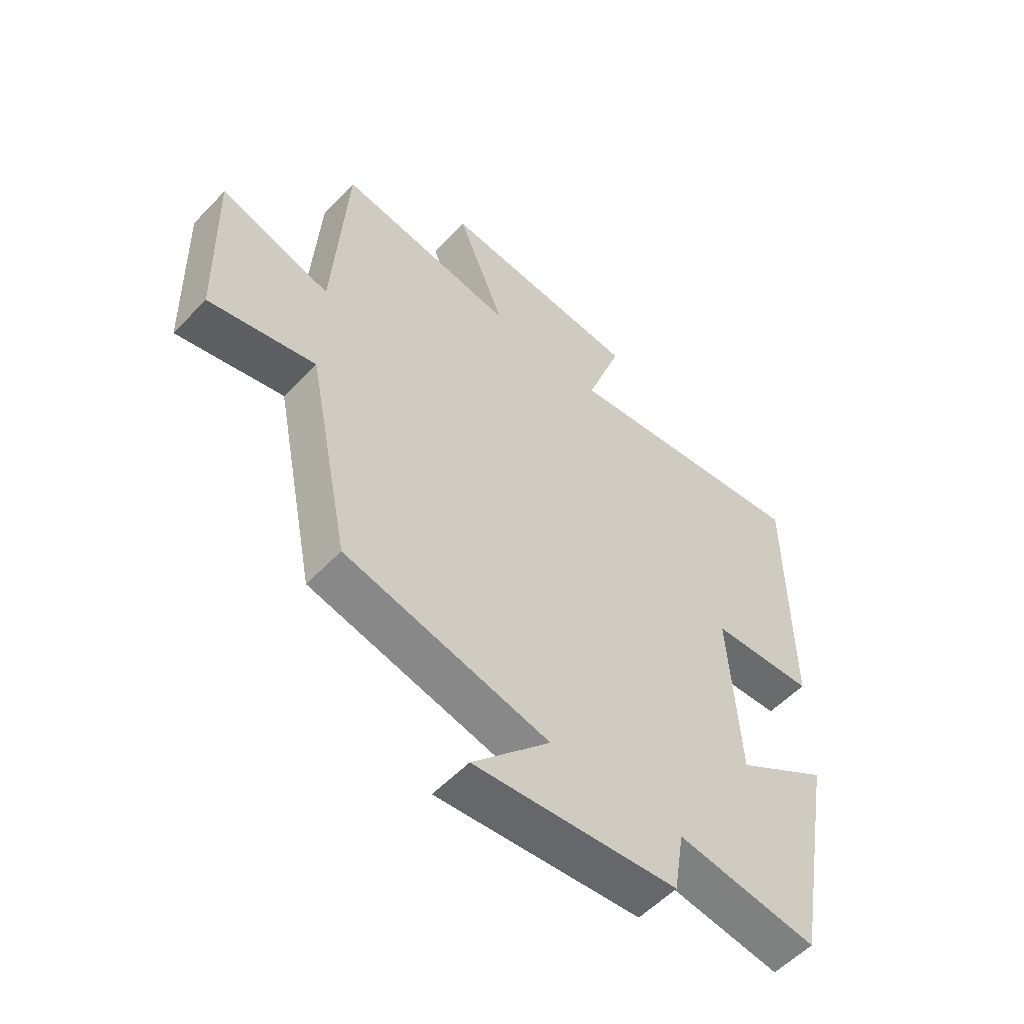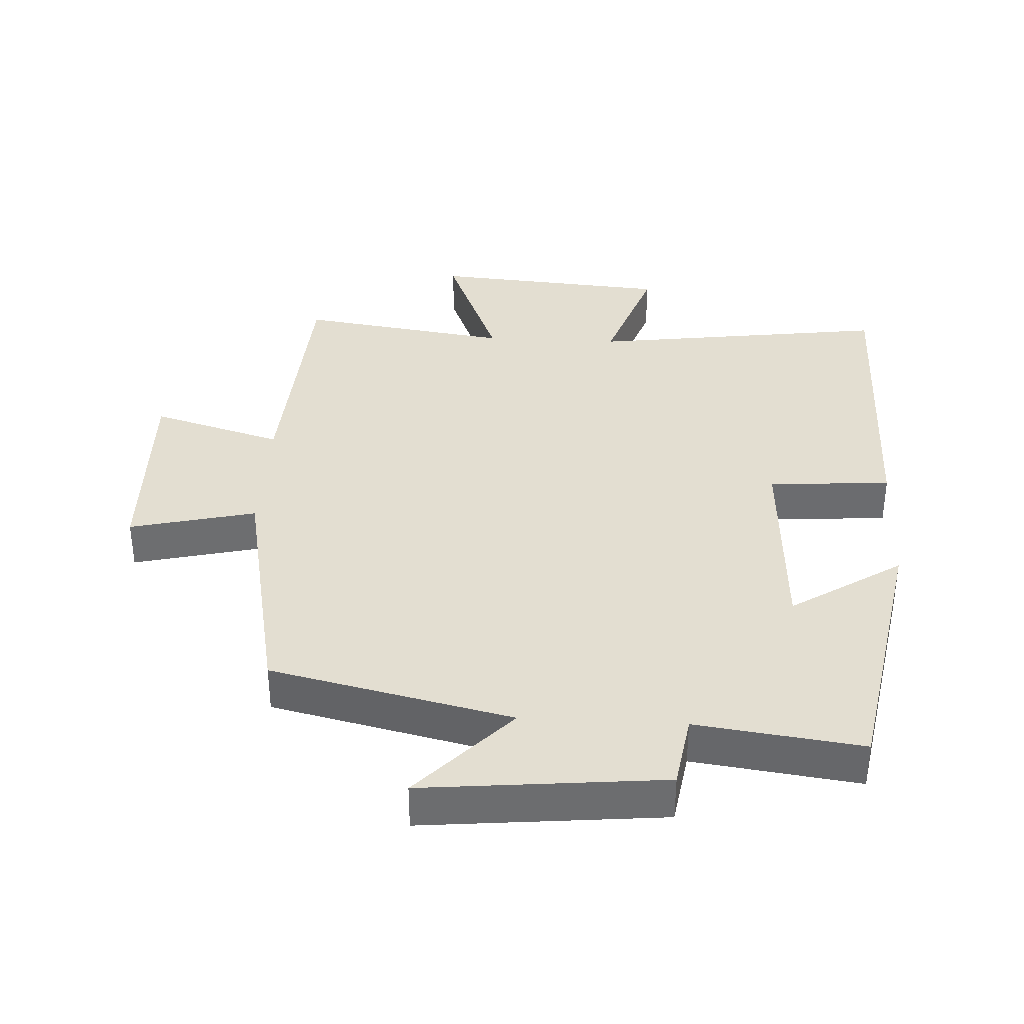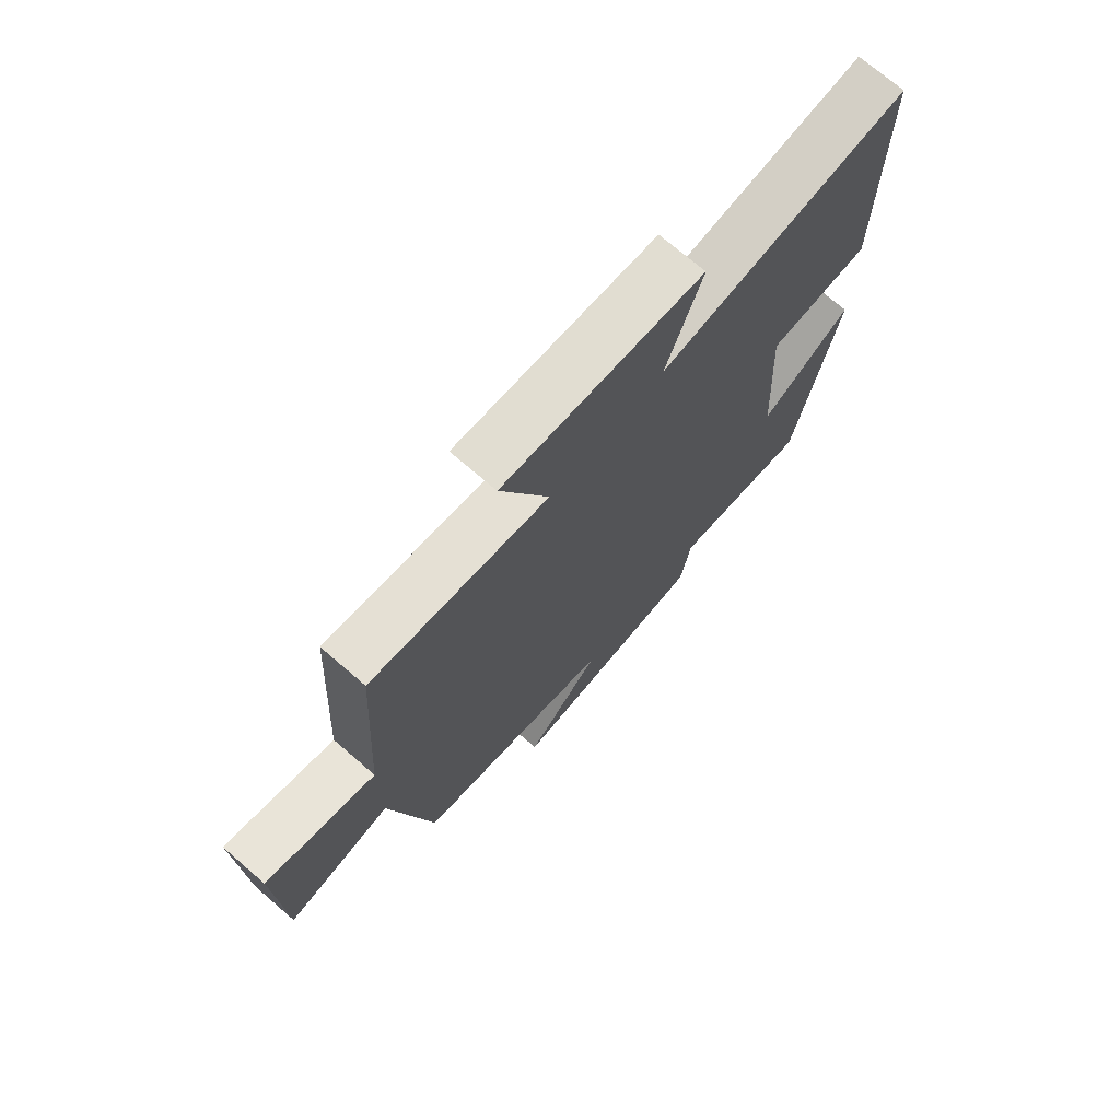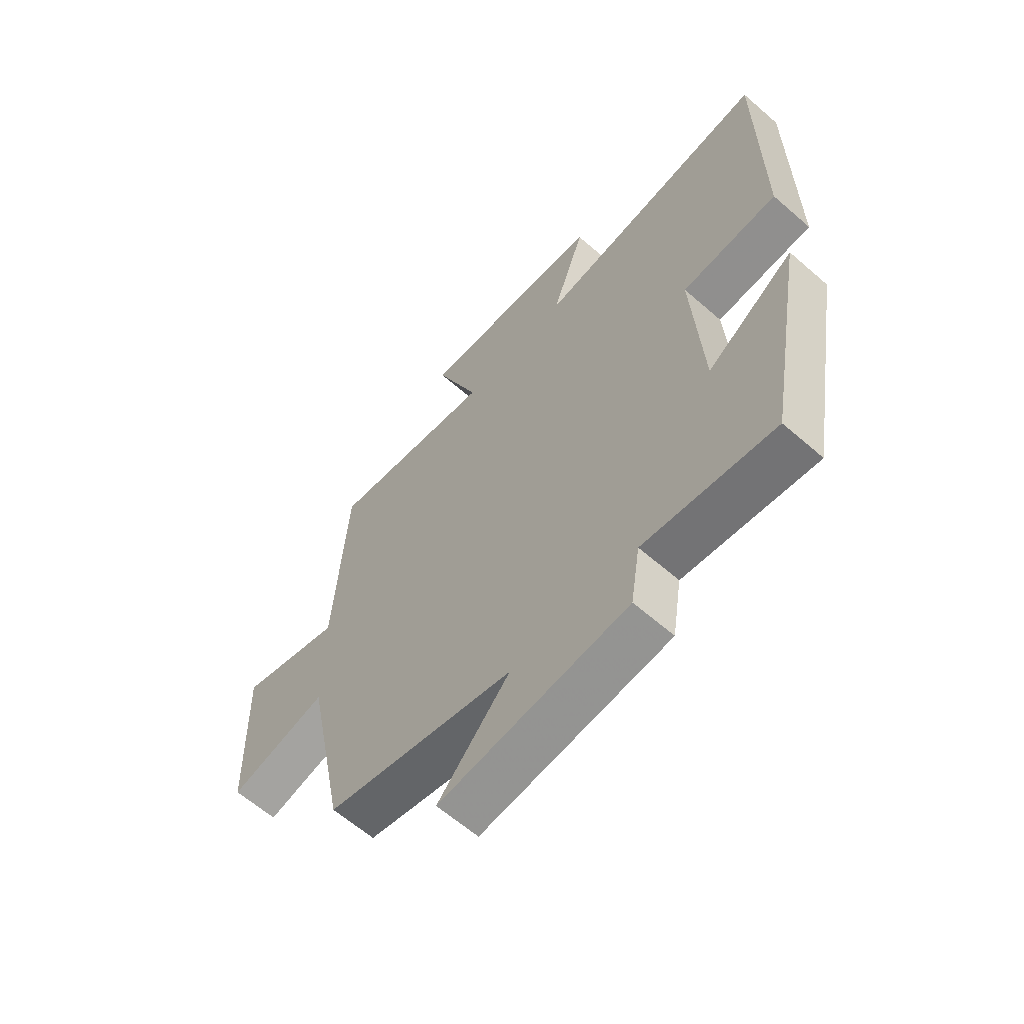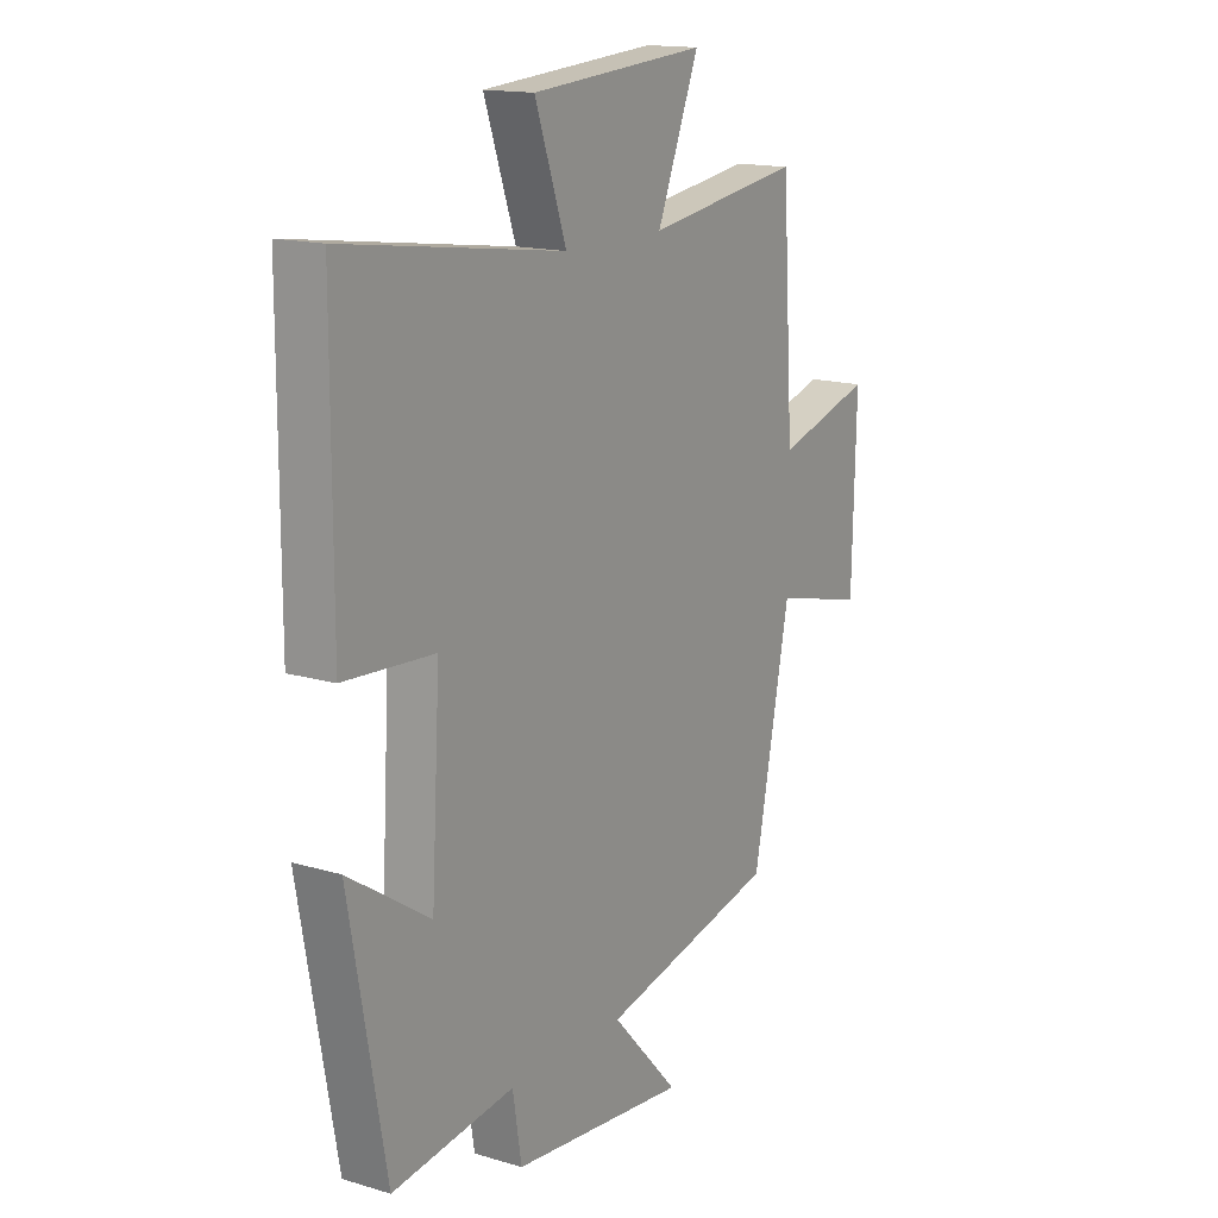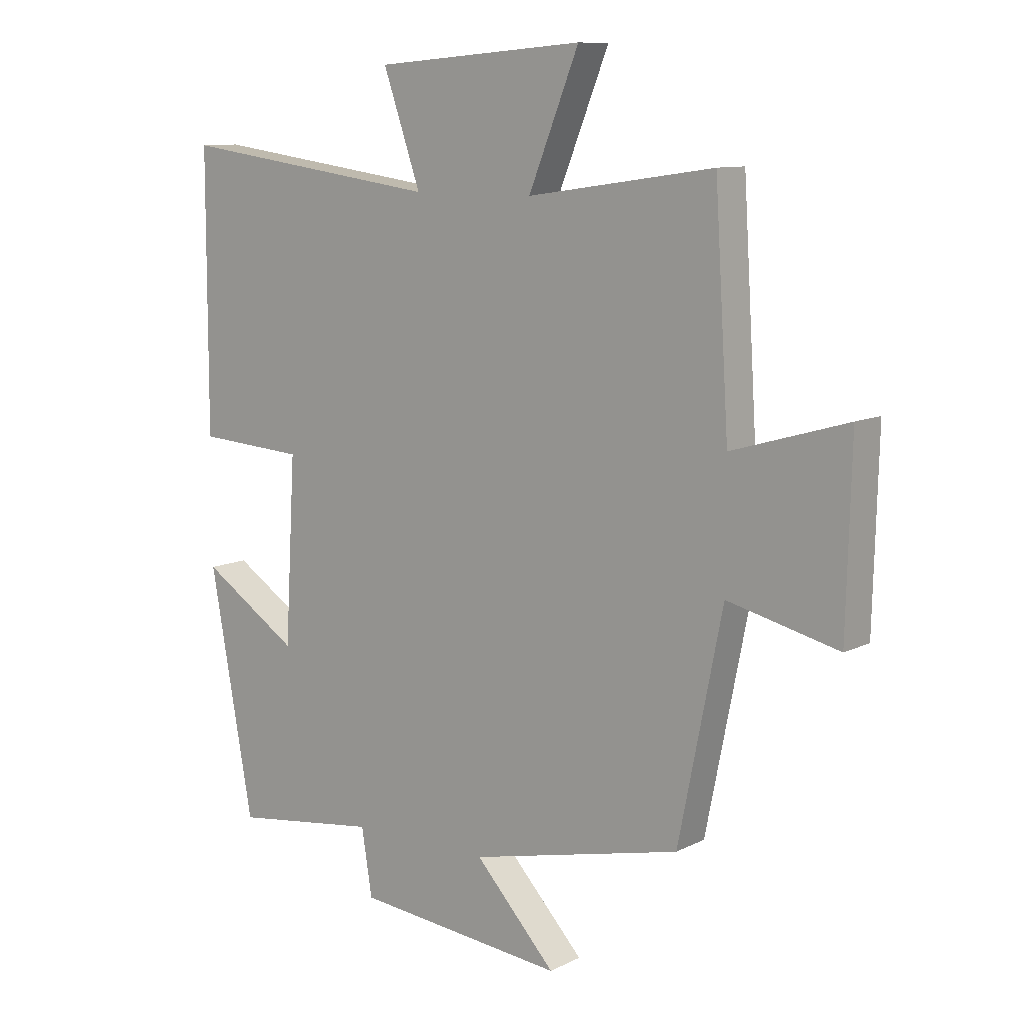
<metadata>
{"format":"obj","ext":"obj","renderer":"f3d","projection":"perspective","resolution":1024,"background":"white","views":[{"elev":-55.6,"azim":137.3,"up":"+Z"},{"elev":36.3,"azim":-176.9,"up":"+Y"},{"elev":72.7,"azim":130.7,"up":"+Z"},{"elev":-62.3,"azim":-131.5,"up":"+Z"},{"elev":15.4,"azim":-57.9,"up":"+Z"},{"elev":10.1,"azim":38.6,"up":"+Z"}]}
</metadata>
<code>
v 0.425 0.07 -0.417
v 0.063 0.07 -0.5
v 0.201 0.07 -0.649
v -0.159 0.07 -0.613
v -0.177 0.07 -0.5
v -0.426 0.07 -0.533
v -0.5 0.07 -0.121
v -0.334 0.07 -0.229
v -0.316 0.07 0.083
v -0.5 0.07 0.095
v -0.499 0.07 0.562
v -0.05 0.07 0.5
v -0.114 0.07 0.685
v 0.244 0.07 0.713
v 0.158 0.07 0.5
v 0.476 0.07 0.546
v 0.5 0.07 0.165
v 0.697 0.07 0.223
v 0.689 0.07 -0.087
v 0.5 0.07 -0.041
v 0.425 0 -0.417
v 0.063 0 -0.5
v 0.201 0 -0.649
v -0.159 0 -0.613
v -0.177 0 -0.5
v -0.426 0 -0.533
v -0.5 0 -0.121
v -0.334 0 -0.229
v -0.316 0 0.083
v -0.5 0 0.095
v -0.499 0 0.562
v -0.05 0 0.5
v -0.114 0 0.685
v 0.244 0 0.713
v 0.158 0 0.5
v 0.476 0 0.546
v 0.5 0 0.165
v 0.697 0 0.223
v 0.689 0 -0.087
v 0.5 0 -0.041
f 17 18 19 20
f 20 1 2
f 17 20 2
f 16 17 2
f 15 16 2
f 12 13 14 15
f 12 15 2
f 9 10 11 12
f 8 9 12 2
f 5 6 7 8
f 5 8 2 3
f 3 4 5
f 40 39 38 37
f 22 21 40
f 22 40 37
f 22 37 36
f 22 36 35
f 35 34 33 32
f 22 35 32
f 32 31 30 29
f 22 32 29 28
f 28 27 26 25
f 23 22 28 25
f 25 24 23
f 1 21 22 2
f 2 22 23 3
f 3 23 24 4
f 4 24 25 5
f 5 25 26 6
f 6 26 27 7
f 7 27 28 8
f 8 28 29 9
f 9 29 30 10
f 10 30 31 11
f 11 31 32 12
f 12 32 33 13
f 13 33 34 14
f 14 34 35 15
f 15 35 36 16
f 16 36 37 17
f 17 37 38 18
f 18 38 39 19
f 19 39 40 20
f 20 40 21 1

</code>
